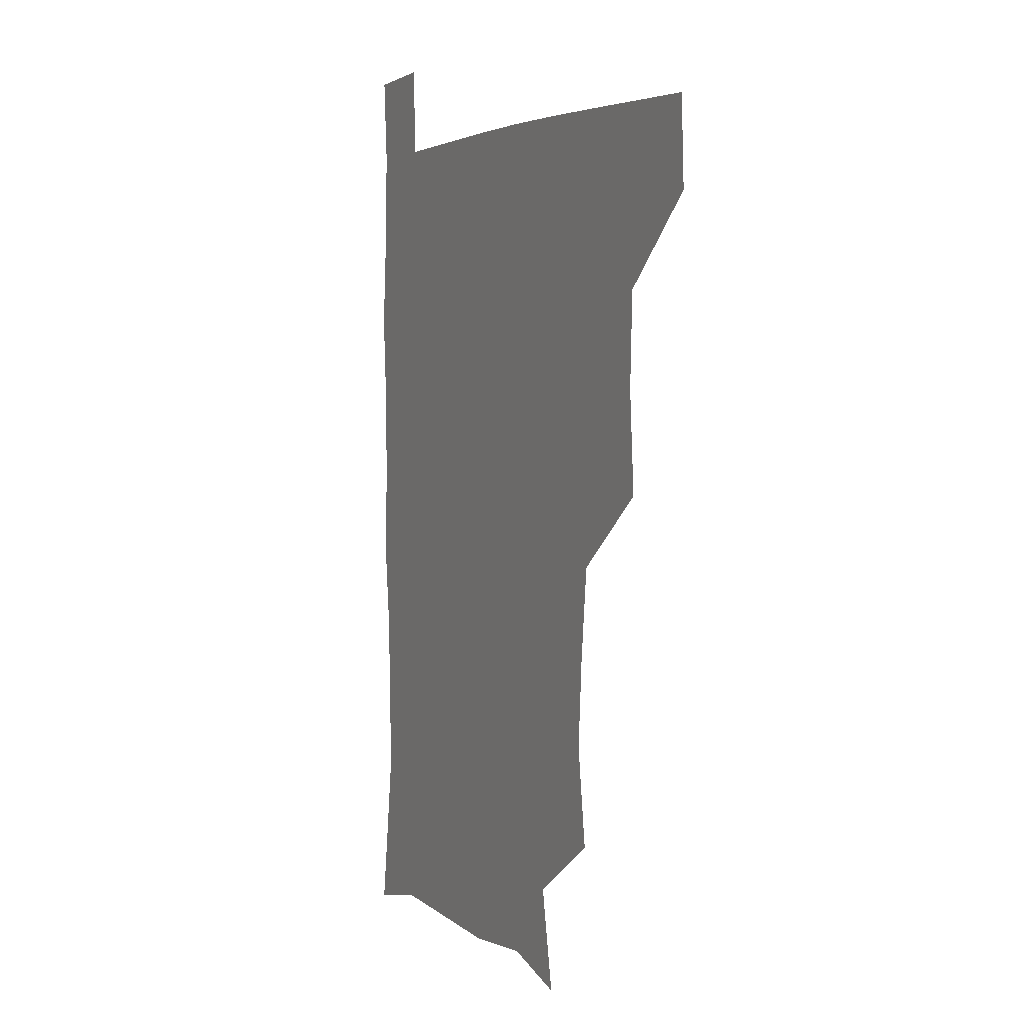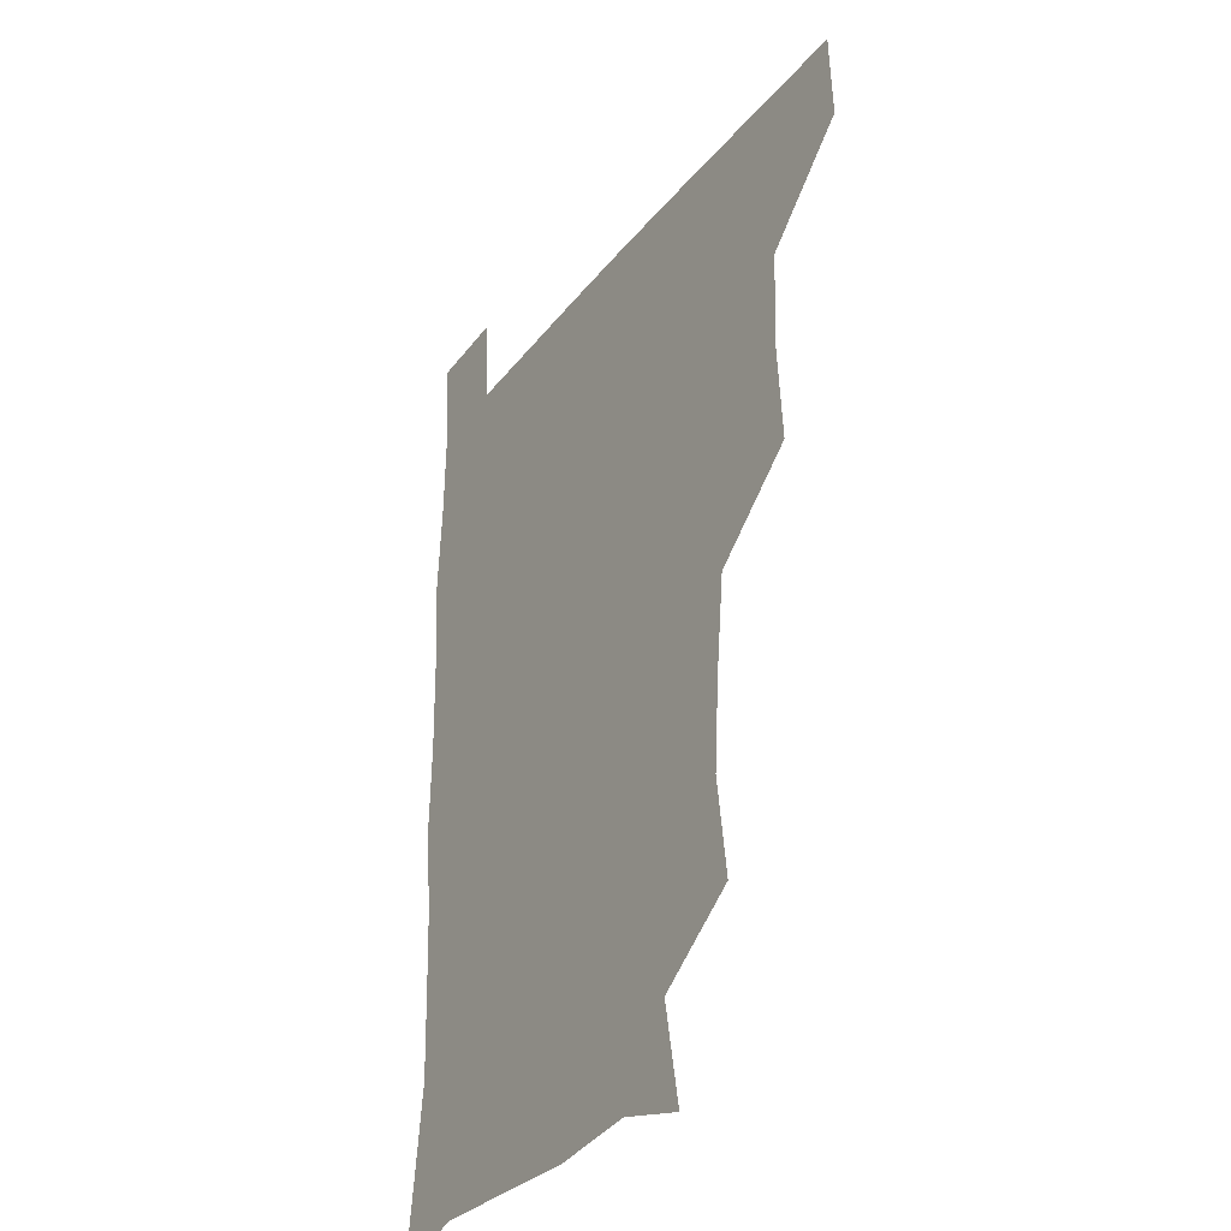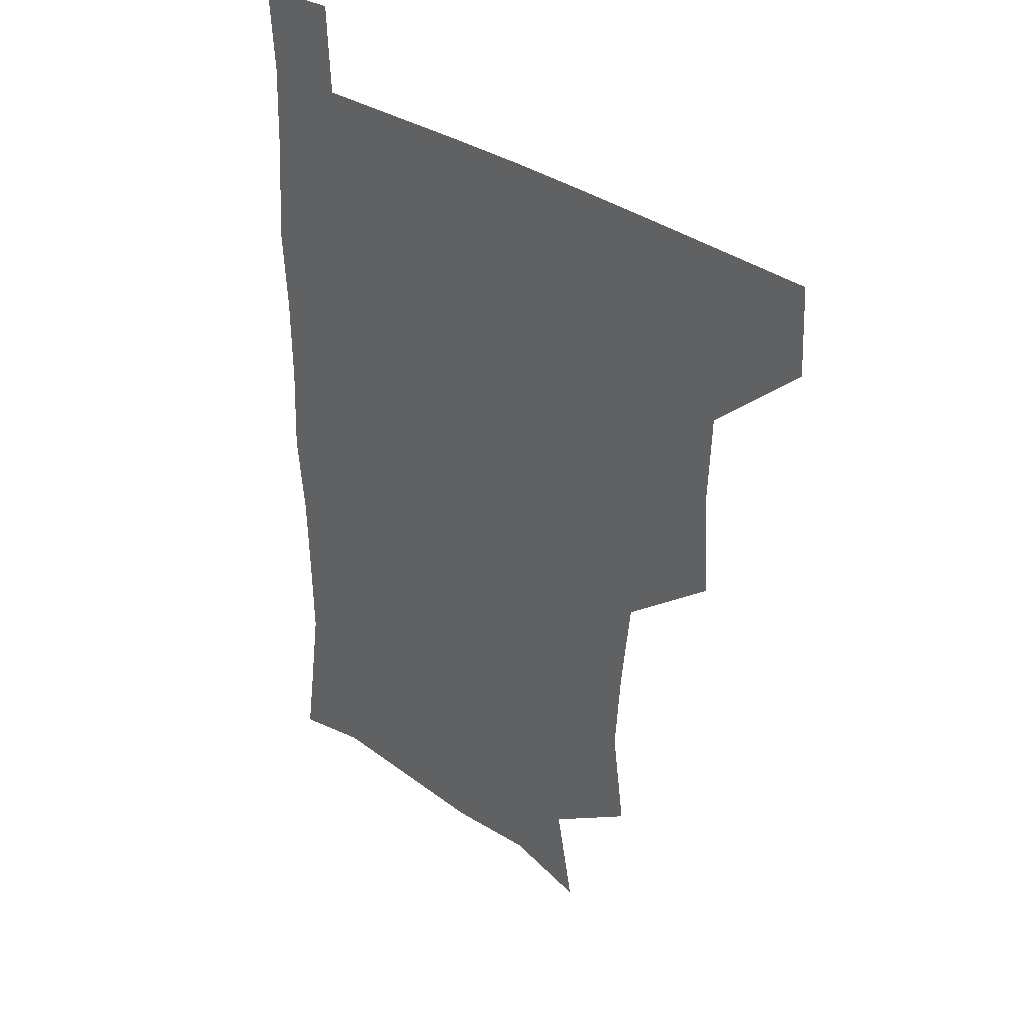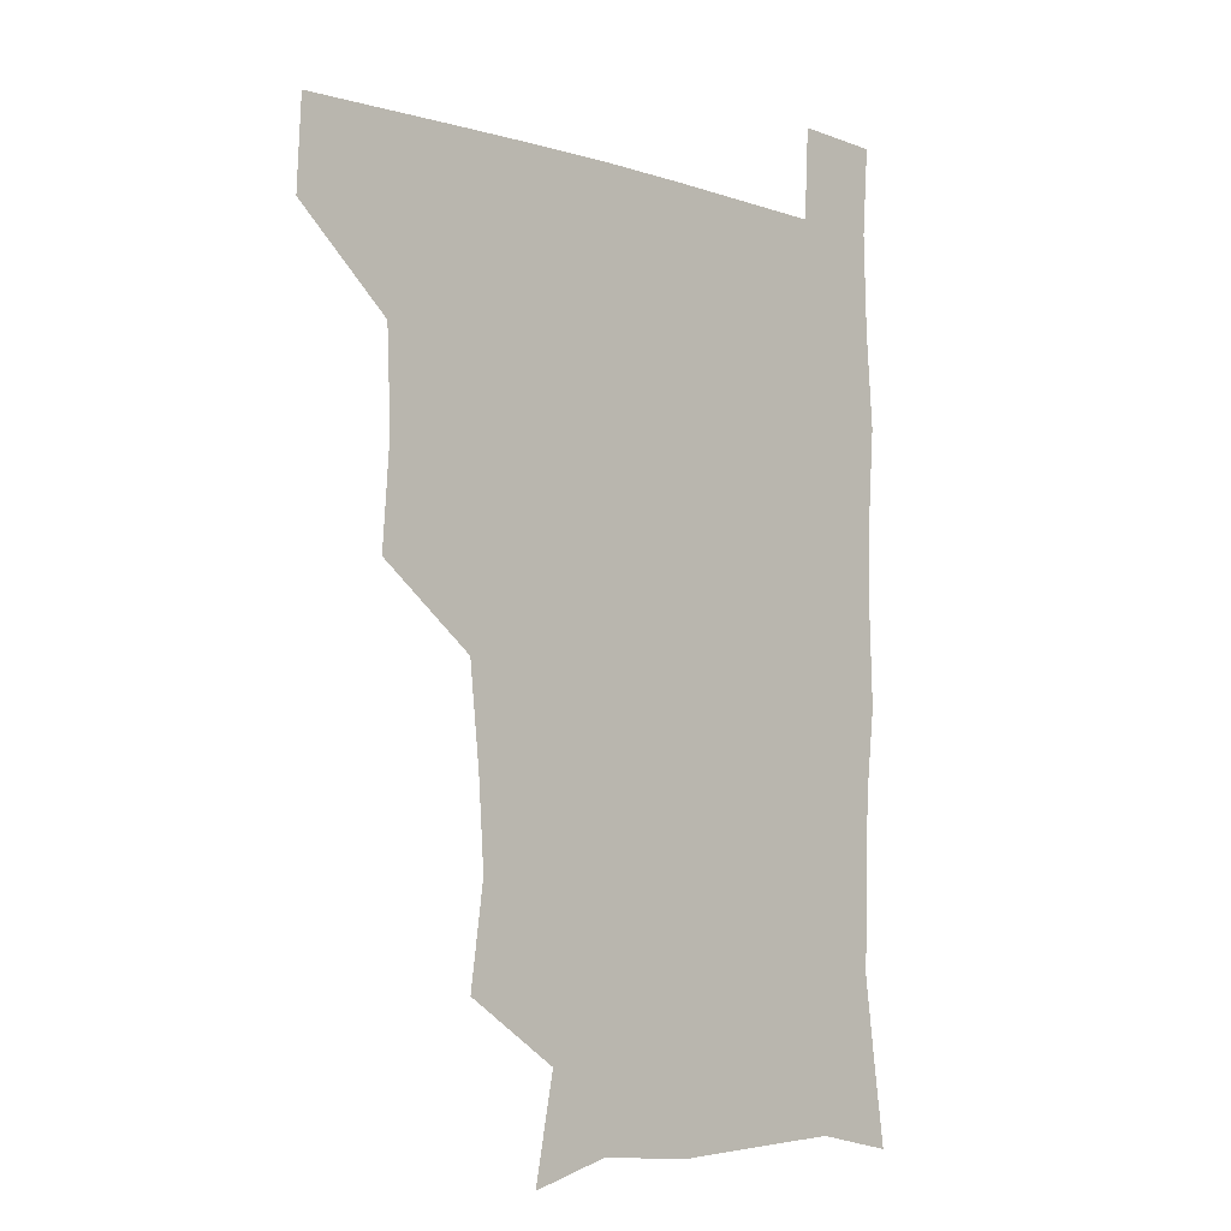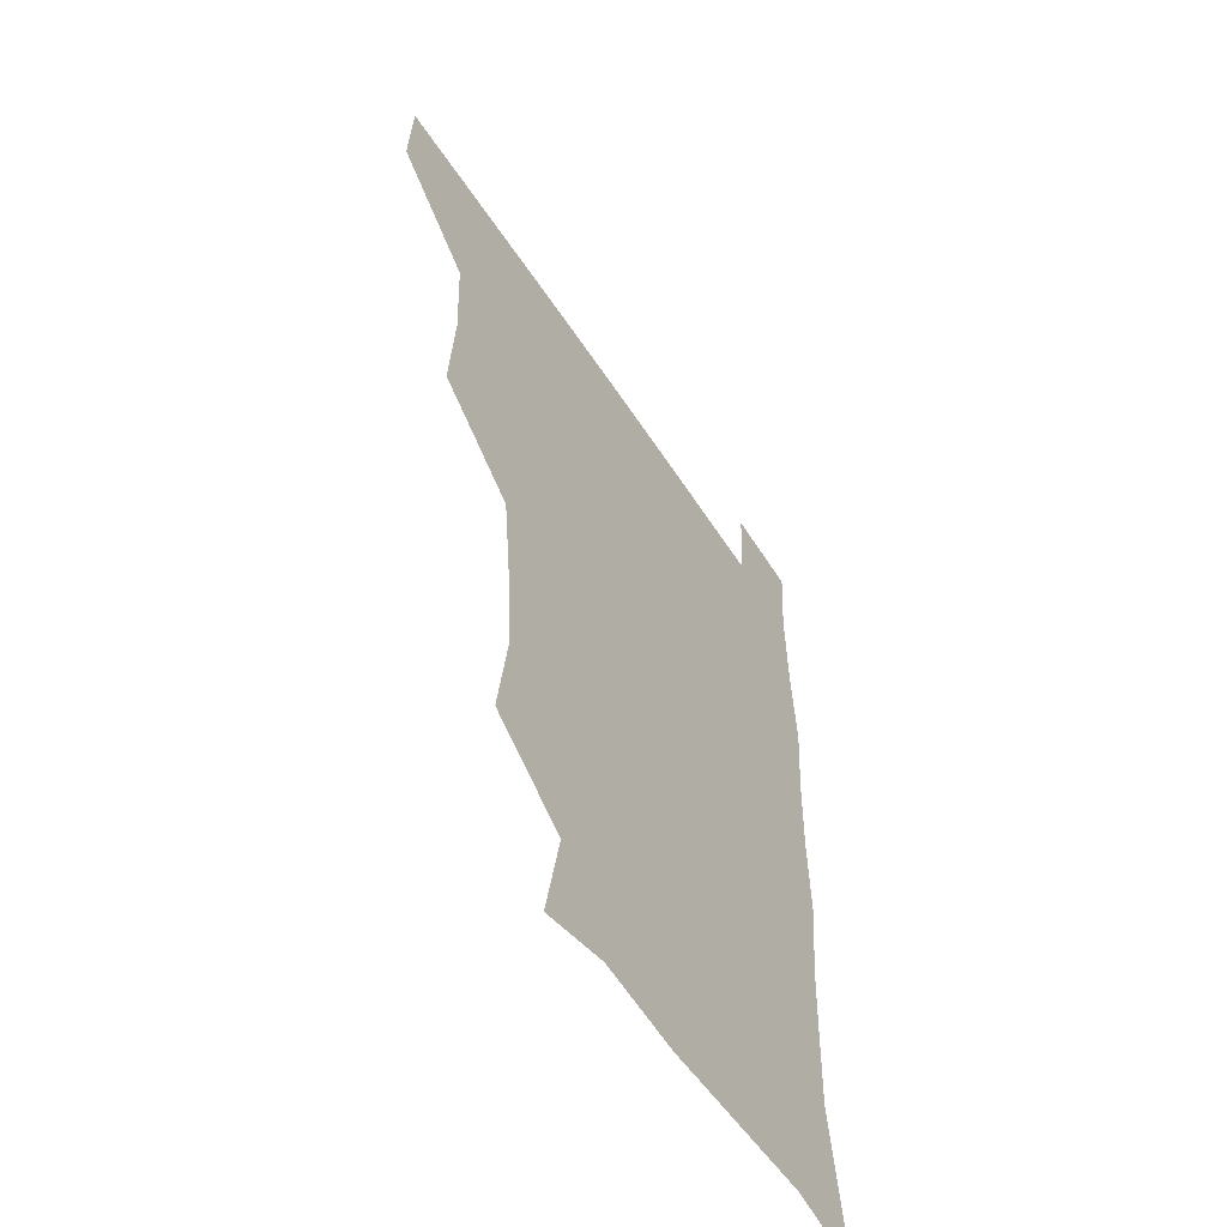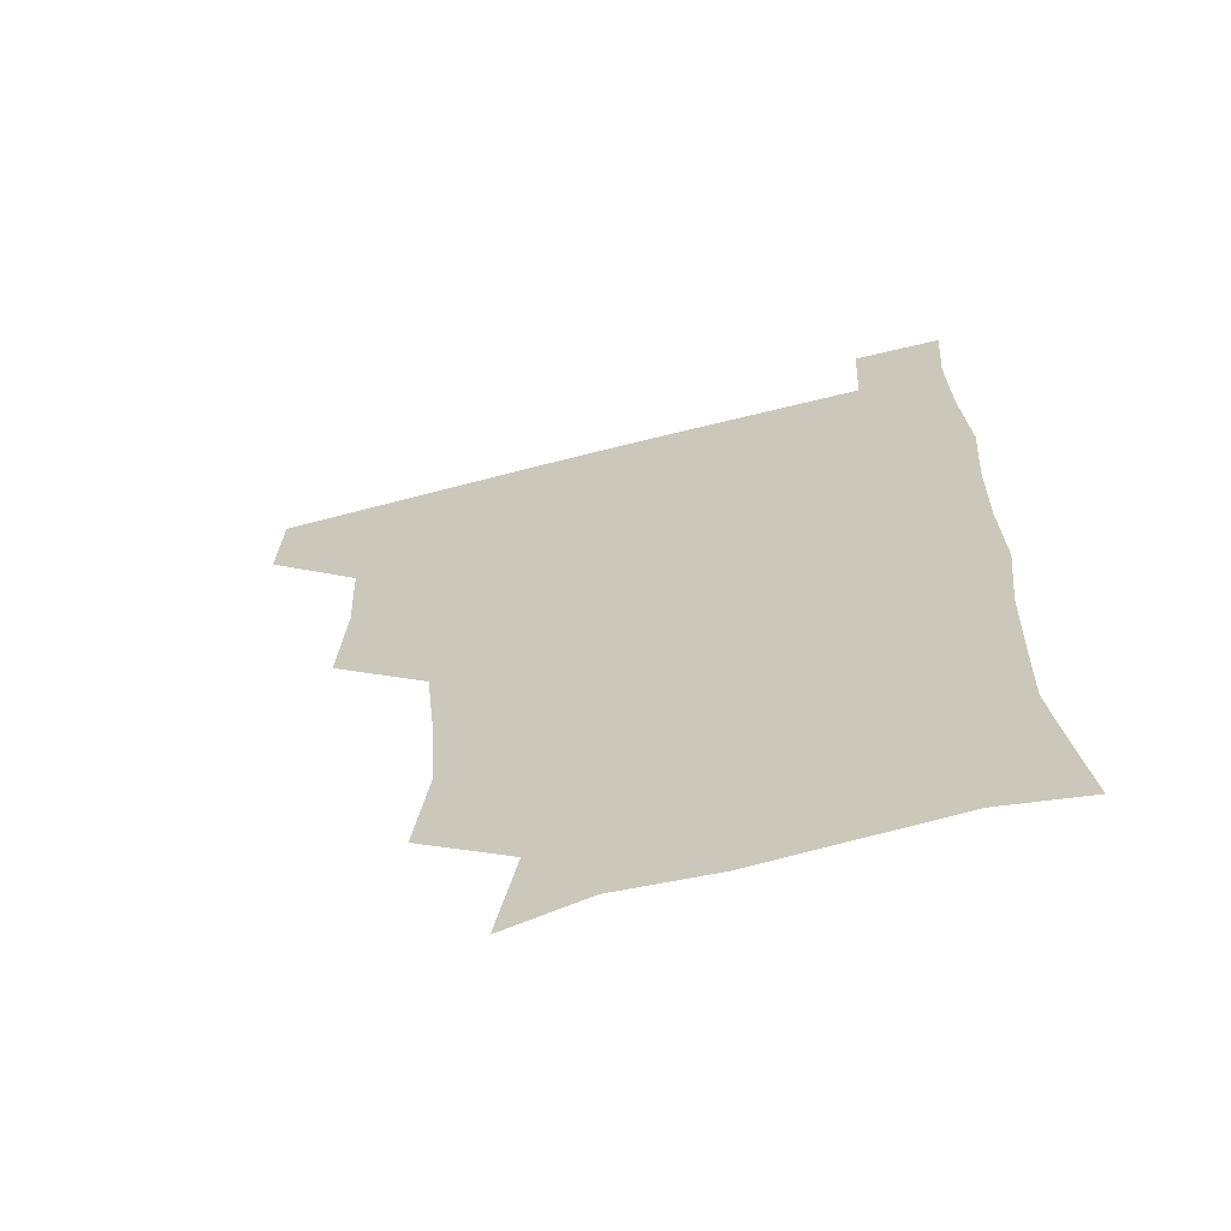
<metadata>
{"format":"obj","ext":"obj","renderer":"f3d","projection":"perspective","resolution":1024,"background":"white","views":[{"elev":3.7,"azim":-116.0,"up":"+Y"},{"elev":-31.7,"azim":-121.5,"up":"+Y"},{"elev":34.4,"azim":-136.5,"up":"+Y"},{"elev":-5.7,"azim":-43.9,"up":"+Y"},{"elev":-55.6,"azim":-57.6,"up":"+Y"},{"elev":-65.0,"azim":14.6,"up":"+Y"}]}
</metadata>
<code>
v 480 479.9 0
v 481.5 510.3 0
v 511.4 382.5 0
v 513.9 417.6 0
v 512.6 450 0
v 512.7 480.8 0
v 511.5 510.8 0
v 545 259.3 0
v 549.7 293.4 0
v 547.7 323.6 0
v 544.2 356.3 0
v 544 391.6 0
v 542.8 421.1 0
v 543.1 452 0
v 542.4 481.2 0
v 541.1 511.4 0
v 570.2 202.8 0
v 576.9 237.7 0
v 575.1 270.5 0
v 577 304.8 0
v 574.8 333 0
v 573.2 362.8 0
v 573.4 395 0
v 573.4 424.4 0
v 573.1 452.8 0
v 572.7 481 0
v 570.7 511.8 0
v 598.1 210.4 0
v 603.2 243.6 0
v 602.9 273 0
v 603.1 307.6 0
v 602.4 335.6 0
v 602.1 366.5 0
v 601.9 395.7 0
v 601.9 424.7 0
v 601.9 453 0
v 601.9 481.2 0
v 600.3 511.9 0
v 631.2 207.4 0
v 631.1 245.5 0
v 631.2 276.7 0
v 630.4 307.8 0
v 630.1 338.5 0
v 630 366.9 0
v 630 396.5 0
v 630.1 426.7 0
v 630.6 453.4 0
v 631 481.4 0
v 630 511.5 0
v 665.2 209 0
v 660.1 243.9 0
v 658.4 276 0
v 657.3 308.5 0
v 657.6 337.4 0
v 658.1 365.8 0
v 658.4 394.7 0
v 658 425.4 0
v 658.6 453.8 0
v 659.4 482.1 0
v 660.5 510.7 0
v 695.9 210.3 0
v 687.6 244 0
v 685.4 274.2 0
v 685.6 303.5 0
v 685.1 334.2 0
v 685.7 363.8 0
v 685.7 393.6 0
v 685.9 423.4 0
v 687 452.4 0
v 687.2 481.8 0
v 689.5 509.9 0
v 691 541.3 0
v 724.4 204.1 0
v 720.7 230.7 0
v 716.6 261 0
v 717.3 290.1 0
v 718.2 320.3 0
v 721.3 349.5 0
v 720.1 381.4 0
v 720.5 413 0
v 722.4 443.7 0
v 720 476.8 0
v 719 509.9 0
v 721 539.8 0
f 5 6 1
f 1 6 2
f 6 7 2
f 11 12 3
f 3 12 4
f 12 13 4
f 4 13 5
f 13 14 5
f 5 14 6
f 14 15 6
f 6 15 7
f 15 16 7
f 18 19 8
f 8 19 9
f 19 20 9
f 9 20 10
f 20 21 10
f 10 21 11
f 21 22 11
f 11 22 12
f 22 23 12
f 12 23 13
f 23 24 13
f 13 24 14
f 24 25 14
f 14 25 15
f 25 26 15
f 15 26 16
f 26 27 16
f 17 28 18
f 28 29 18
f 18 29 19
f 29 30 19
f 19 30 20
f 30 31 20
f 20 31 21
f 31 32 21
f 21 32 22
f 32 33 22
f 22 33 23
f 33 34 23
f 23 34 24
f 34 35 24
f 24 35 25
f 35 36 25
f 25 36 26
f 36 37 26
f 26 37 27
f 37 38 27
f 28 39 29
f 39 40 29
f 29 40 30
f 40 41 30
f 30 41 31
f 41 42 31
f 31 42 32
f 42 43 32
f 32 43 33
f 43 44 33
f 33 44 34
f 44 45 34
f 34 45 35
f 45 46 35
f 35 46 36
f 46 47 36
f 36 47 37
f 47 48 37
f 37 48 38
f 48 49 38
f 39 50 40
f 50 51 40
f 40 51 41
f 51 52 41
f 41 52 42
f 52 53 42
f 42 53 43
f 53 54 43
f 43 54 44
f 54 55 44
f 44 55 45
f 55 56 45
f 45 56 46
f 56 57 46
f 46 57 47
f 57 58 47
f 47 58 48
f 58 59 48
f 48 59 49
f 59 60 49
f 50 61 51
f 61 62 51
f 51 62 52
f 62 63 52
f 52 63 53
f 63 64 53
f 53 64 54
f 64 65 54
f 54 65 55
f 65 66 55
f 55 66 56
f 66 67 56
f 56 67 57
f 67 68 57
f 57 68 58
f 68 69 58
f 58 69 59
f 69 70 59
f 59 70 60
f 70 71 60
f 61 73 62
f 73 74 62
f 62 74 63
f 74 75 63
f 63 75 64
f 75 76 64
f 64 76 65
f 76 77 65
f 65 77 66
f 77 78 66
f 66 78 67
f 78 79 67
f 67 79 68
f 79 80 68
f 68 80 69
f 80 81 69
f 69 81 70
f 81 82 70
f 70 82 71
f 82 83 71
f 71 83 72
f 83 84 72

</code>
